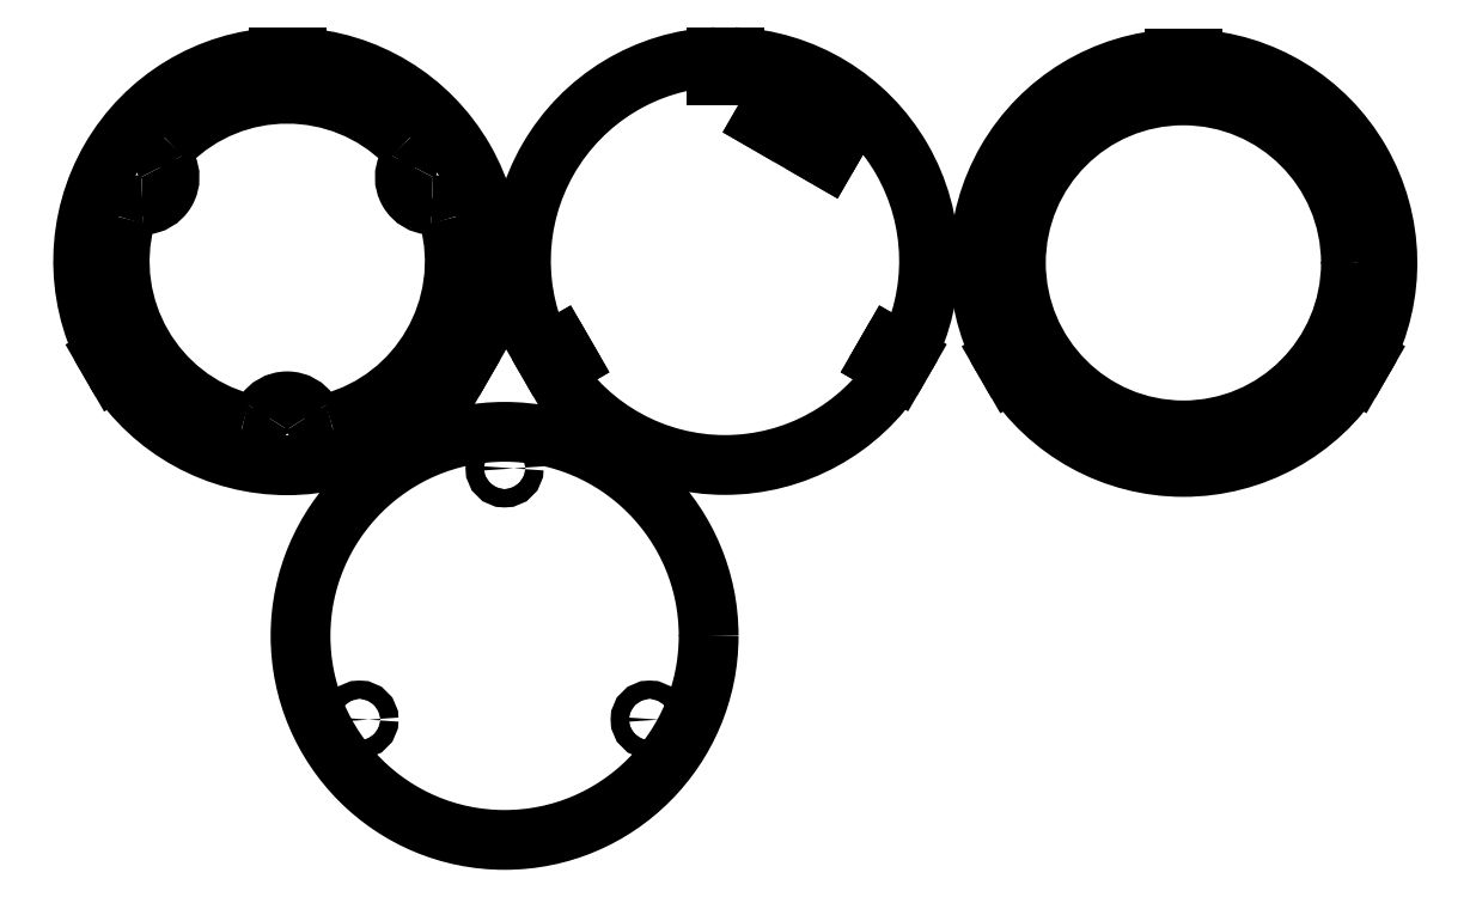
<metadata>
{"format":"dxf","ext":"dxf","renderer":"ezdxf+matplotlib","layout":"modelspace","background":"white","min_lineweight":24,"dpi":150}
</metadata>
<code>
0
SECTION
2
ENTITIES
0
VIEWPORT
8
0
10
0
20
0
30
0
40
1000
41
1000
68
     1
69
     1
0
ARC
8
0
10
40.48
20
109.9
30
0
40
33.5
210
0
220
0
230
1
50
92.48
51
207.5
0
LINE
8
0
10
10.77
20
94.4
30
0
11
13.35
21
95.88
31
0
210
0
220
0
230
1
0
ARC
8
0
10
13.36
20
95.86
30
0
40
0.025
210
0
220
0
230
1
50
30
51
120
0
LINE
8
0
10
13.38
20
95.88
30
0
11
14.8
21
93.41
31
0
210
0
220
0
230
1
0
ARC
8
0
10
14.78
20
93.39
30
0
40
0.025
210
0
220
0
230
1
50
300
51
30
0
LINE
8
0
10
14.8
20
93.37
30
0
11
12.22
21
91.89
31
0
210
0
220
0
230
1
0
ARC
8
0
10
40.48
20
109.9
30
0
40
33.5
210
0
220
0
230
1
50
212.5
51
327.5
0
LINE
8
0
10
66.17
20
93.37
30
0
11
68.74
21
91.89
31
0
210
0
220
0
230
1
0
ARC
8
0
10
66.19
20
93.39
30
0
40
0.025
210
0
220
0
230
1
50
150
51
240
0
LINE
8
0
10
67.59
20
95.88
30
0
11
66.16
21
93.41
31
0
210
0
220
0
230
1
0
ARC
8
0
10
67.61
20
95.86
30
0
40
0.025
210
0
220
0
230
1
50
60
51
150
0
LINE
8
0
10
70.19
20
94.4
30
0
11
67.62
21
95.88
31
0
210
0
220
0
230
1
0
ARC
8
0
10
40.48
20
109.9
30
0
40
33.5
210
0
220
0
230
1
50
332.5
51
87.52
0
LINE
8
0
10
41.93
20
140.4
30
0
11
41.93
21
143.3
31
0
210
0
220
0
230
1
0
ARC
8
0
10
41.91
20
140.4
30
0
40
0.025
210
0
220
0
230
1
50
270
51
1e-05
0
LINE
8
0
10
39.06
20
140.4
30
0
11
41.91
21
140.4
31
0
210
0
220
0
230
1
0
ARC
8
0
10
39.06
20
140.4
30
0
40
0.025
210
0
220
0
230
1
50
180
51
270
0
LINE
8
0
10
39.03
20
143.3
30
0
11
39.03
21
140.4
31
0
210
0
220
0
230
1
0
CIRCLE
8
0
10
16.67
20
123.6
30
0
40
1.5
210
0
220
0
230
1
0
CIRCLE
8
0
10
64.3
20
123.6
30
0
40
1.5
210
0
220
0
230
1
0
CIRCLE
8
0
10
40.48
20
82.38
30
0
40
1.5
210
0
220
0
230
1
0
ARC
8
0
10
16.79
20
116.1
30
0
40
3
210
0
220
0
230
1
50
90.97
51
165.2
0
ARC
8
0
10
16.67
20
123.6
30
0
40
4.5
210
0
220
0
230
1
50
271
51
29.03
0
ARC
8
0
10
23.23
20
127.3
30
0
40
3
210
0
220
0
230
1
50
134.8
51
209
0
ARC
8
0
10
40.48
20
109.9
30
0
40
27.5
210
0
220
0
230
1
50
165.2
51
254.8
0
ARC
8
0
10
34.05
20
86.24
30
0
40
3
210
0
220
0
230
1
50
254.8
51
329
0
ARC
8
0
10
40.48
20
82.38
30
0
40
4.5
210
0
220
0
230
1
50
30.97
51
149
0
ARC
8
0
10
46.92
20
86.24
30
0
40
3
210
0
220
0
230
1
50
211
51
285.2
0
ARC
8
0
10
40.48
20
109.9
30
0
40
27.5
210
0
220
0
230
1
50
45.22
51
134.8
0
ARC
8
0
10
57.74
20
127.3
30
0
40
3
210
0
220
0
230
1
50
331
51
45.22
0
ARC
8
0
10
64.17
20
116.1
30
0
40
3
210
0
220
0
230
1
50
14.78
51
89.03
0
ARC
8
0
10
40.48
20
109.9
30
0
40
27.5
210
0
220
0
230
1
50
285.2
51
14.78
0
ARC
8
0
10
64.3
20
123.6
30
0
40
4.5
210
0
220
0
230
1
50
151
51
269
0
ARC
8
0
10
112.4
20
109.9
30
0
40
33.5
210
0
220
0
230
1
50
92.48
51
207.5
0
LINE
8
0
10
82.65
20
94.45
30
0
11
85.22
21
95.93
31
0
210
0
220
0
230
1
0
ARC
8
0
10
85.23
20
95.91
30
0
40
0.025
210
0
220
0
230
1
50
30
51
120
0
LINE
8
0
10
85.25
20
95.92
30
0
11
86.68
21
93.46
31
0
210
0
220
0
230
1
0
ARC
8
0
10
86.66
20
93.44
30
0
40
0.025
210
0
220
0
230
1
50
300
51
30
0
LINE
8
0
10
86.67
20
93.42
30
0
11
84.1
21
91.94
31
0
210
0
220
0
230
1
0
ARC
8
0
10
112.4
20
109.9
30
0
40
33.5
210
0
220
0
230
1
50
212.5
51
327.5
0
LINE
8
0
10
138
20
93.42
30
0
11
140.6
21
91.94
31
0
210
0
220
0
230
1
0
ARC
8
0
10
138.1
20
93.44
30
0
40
0.025
210
0
220
0
230
1
50
150
51
240
0
LINE
8
0
10
139.5
20
95.92
30
0
11
138
21
93.46
31
0
210
0
220
0
230
1
0
ARC
8
0
10
139.5
20
95.91
30
0
40
0.025
210
0
220
0
230
1
50
60
51
150
0
LINE
8
0
10
142.1
20
94.45
30
0
11
139.5
21
95.93
31
0
210
0
220
0
230
1
0
ARC
8
0
10
112.4
20
109.9
30
0
40
33.5
210
0
220
0
230
1
50
332.5
51
87.52
0
LINE
8
0
10
113.8
20
140.4
30
0
11
113.8
21
143.4
31
0
210
0
220
0
230
1
0
ARC
8
0
10
113.8
20
140.4
30
0
40
0.025
210
0
220
0
230
1
50
270
51
1e-05
0
LINE
8
0
10
110.9
20
140.4
30
0
11
113.8
21
140.4
31
0
210
0
220
0
230
1
0
ARC
8
0
10
110.9
20
140.4
30
0
40
0.025
210
0
220
0
230
1
50
180
51
270
0
LINE
8
0
10
110.9
20
143.4
30
0
11
110.9
21
140.4
31
0
210
0
220
0
230
1
0
ARC
8
0
10
121.2
20
137.1
30
0
40
0.025
210
0
220
0
230
1
50
60
51
150
0
LINE
8
0
10
131.5
20
131.2
30
0
11
121.2
21
137.2
31
0
210
0
220
0
230
1
0
ARC
8
0
10
131.5
20
131.2
30
0
40
0.025
210
0
220
0
230
1
50
330
51
60
0
LINE
8
0
10
129.1
20
126.9
30
0
11
131.5
21
131.2
31
0
210
0
220
0
230
1
0
ARC
8
0
10
129
20
126.9
30
0
40
0.025
210
0
220
0
230
1
50
240
51
330
0
LINE
8
0
10
118.7
20
132.8
30
0
11
129
21
126.9
31
0
210
0
220
0
230
1
0
ARC
8
0
10
118.7
20
132.9
30
0
40
0.025
210
0
220
0
230
1
50
150
51
240
0
LINE
8
0
10
121.1
20
137.2
30
0
11
118.7
21
132.9
31
0
210
0
220
0
230
1
0
ARC
8
0
10
187.6
20
109.6
30
0
40
33.5
210
0
220
0
230
1
50
92.48
51
207.5
0
LINE
8
0
10
157.9
20
94.13
30
0
11
160.5
21
95.61
31
0
210
0
220
0
230
1
0
ARC
8
0
10
160.5
20
95.59
30
0
40
0.025
210
0
220
0
230
1
50
30
51
120
0
LINE
8
0
10
160.5
20
95.6
30
0
11
161.9
21
93.13
31
0
210
0
220
0
230
1
0
ARC
8
0
10
161.9
20
93.12
30
0
40
0.025
210
0
220
0
230
1
50
300
51
30
0
LINE
8
0
10
161.9
20
93.1
30
0
11
159.3
21
91.61
31
0
210
0
220
0
230
1
0
ARC
8
0
10
187.6
20
109.6
30
0
40
33.5
210
0
220
0
230
1
50
212.5
51
327.5
0
LINE
8
0
10
213.3
20
93.1
30
0
11
215.9
21
91.61
31
0
210
0
220
0
230
1
0
ARC
8
0
10
213.3
20
93.12
30
0
40
0.025
210
0
220
0
230
1
50
150
51
240
0
LINE
8
0
10
214.7
20
95.6
30
0
11
213.3
21
93.13
31
0
210
0
220
0
230
1
0
ARC
8
0
10
214.7
20
95.59
30
0
40
0.025
210
0
220
0
230
1
50
60
51
150
0
LINE
8
0
10
217.3
20
94.13
30
0
11
214.7
21
95.61
31
0
210
0
220
0
230
1
0
ARC
8
0
10
187.6
20
109.6
30
0
40
33.5
210
0
220
0
230
1
50
332.5
51
87.52
0
LINE
8
0
10
189.1
20
140.1
30
0
11
189.1
21
143.1
31
0
210
0
220
0
230
1
0
ARC
8
0
10
189
20
140.1
30
0
40
0.025
210
0
220
0
230
1
50
270
51
1e-05
0
LINE
8
0
10
186.2
20
140.1
30
0
11
189
21
140.1
31
0
210
0
220
0
230
1
0
ARC
8
0
10
186.2
20
140.1
30
0
40
0.025
210
0
220
0
230
1
50
180
51
270
0
LINE
8
0
10
186.2
20
143.1
30
0
11
186.2
21
140.1
31
0
210
0
220
0
230
1
0
CIRCLE
8
0
10
187.6
20
109.6
30
0
40
27.5
210
0
220
0
230
1
0
CIRCLE
8
0
10
76.17
20
48.37
30
0
40
33.5
210
0
220
0
230
1
0
CIRCLE
8
0
10
76.17
20
75.87
30
0
40
1.5
210
0
220
0
230
1
0
CIRCLE
8
0
10
99.99
20
34.62
30
0
40
1.5
210
0
220
0
230
1
0
CIRCLE
8
0
10
52.36
20
34.62
30
0
40
1.5
210
0
220
0
230
1
0
ENDSEC
0
EOF

</code>
